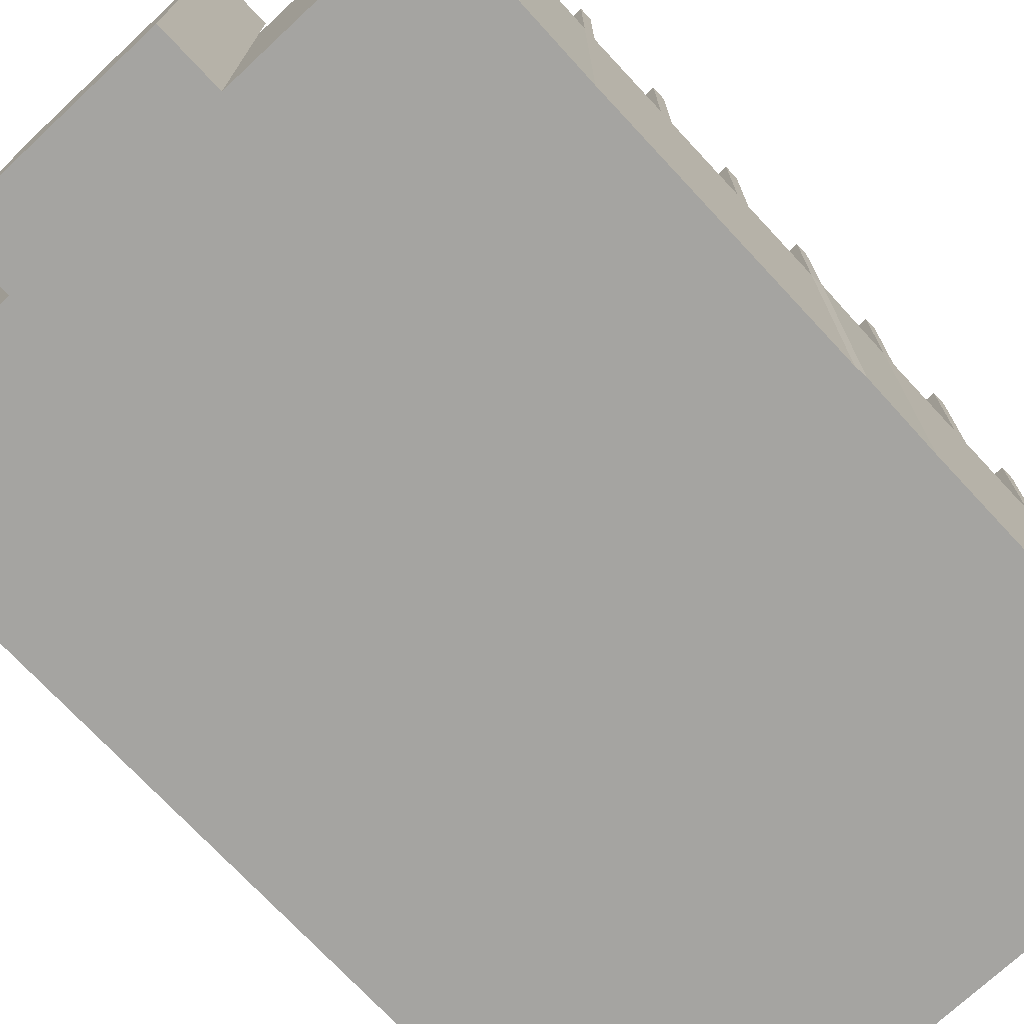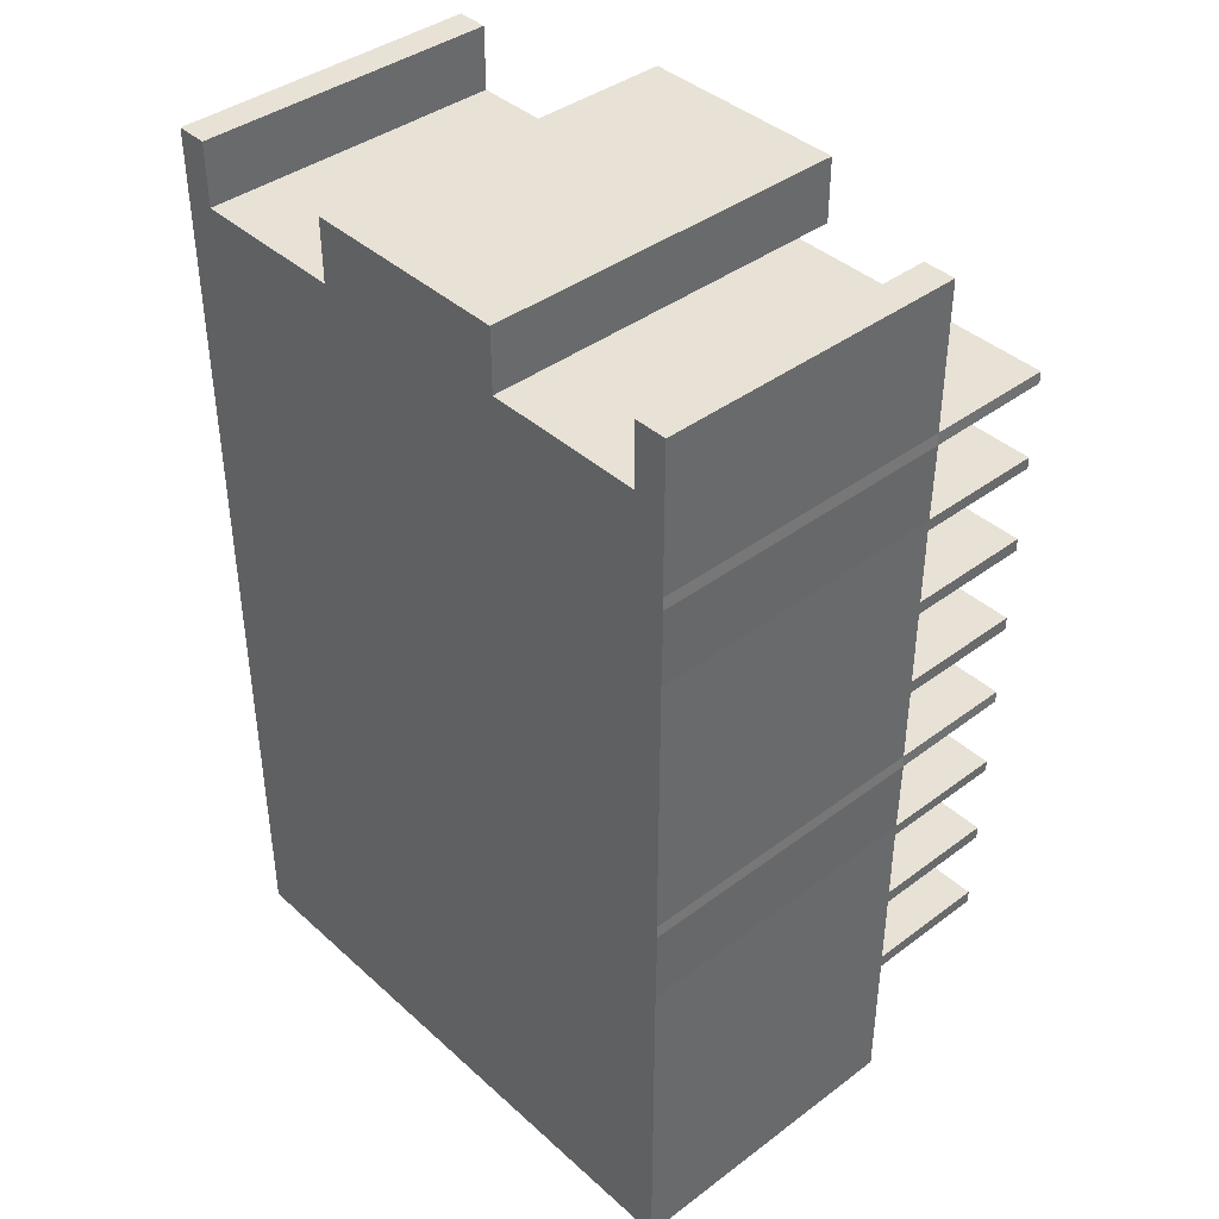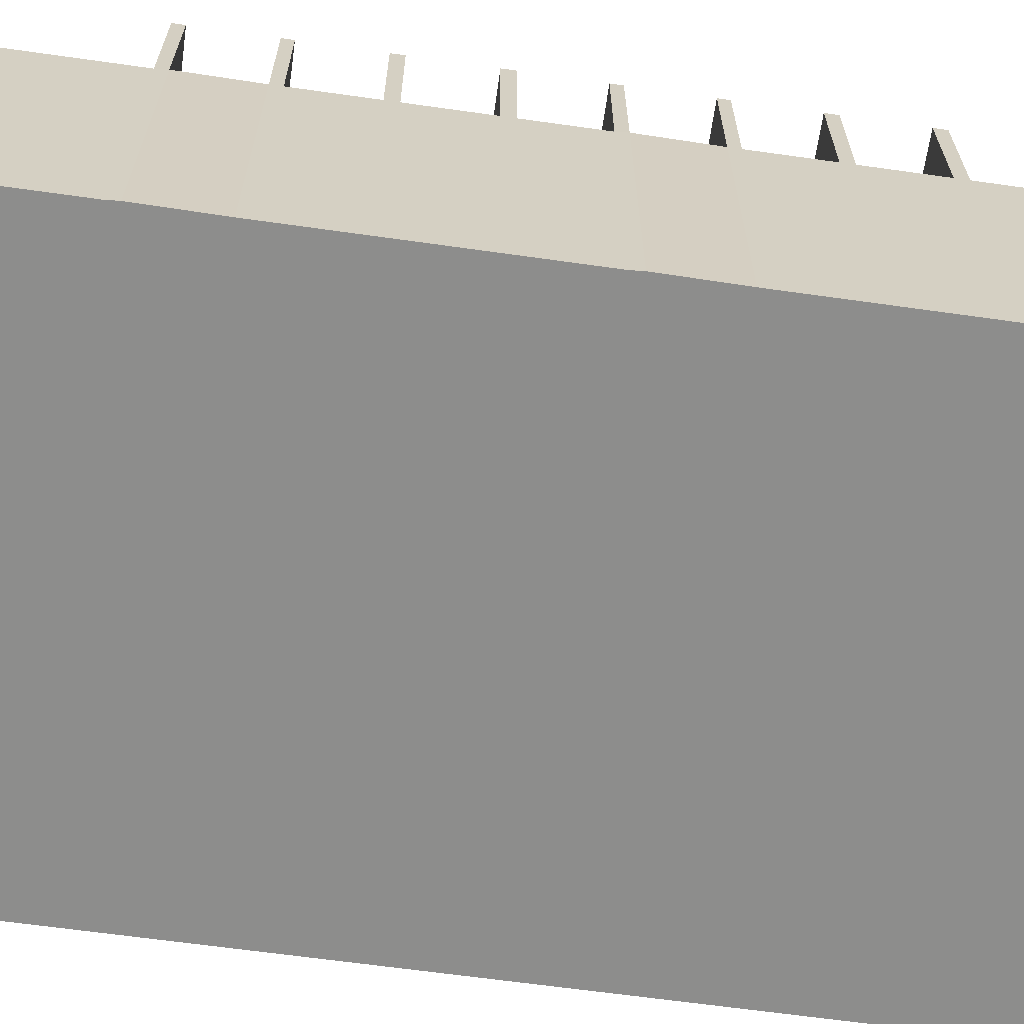
<metadata>
{"format":"obj","ext":"obj","renderer":"f3d","projection":"perspective","resolution":1024,"background":"white","views":[{"elev":-73.2,"azim":-137.0,"up":"+Z"},{"elev":40.5,"azim":-132.4,"up":"+Y"},{"elev":-64.5,"azim":-98.1,"up":"+Z"}]}
</metadata>
<code>
v  -20.08 -288 230.9
v  -20.1 -288 -345.1
v  33.85 -288 -345.1
v  33.81 -288 230.9
v  -20.08 354 470.9
v  -20.08 332 470.9
v  33.81 332 470.9
v  33.81 354 470.9
v  33.88 354 -345.1
v  33.88 332 -345.1
v  -20.08 332 -345.1
v  -20.08 354 -345.1
v  33.81 500.3 470.9
v  -20.08 500.3 470.9
v  565.2 500.3 -344.9
v  564.9 500.3 231.1
v  564.9 354 231.1
v  565.2 354 -344.9
v  -20.08 500.3 -345.1
v  33.88 500.3 -345.1
v  -552.9 500.3 231.1
v  -553.1 500.3 -344.9
v  -551.4 354 -344.9
v  -551.2 354 231.1
v  -551.2 -288 231.1
v  -551.2 -153.4 231.1
v  -551.4 -153.4 -344.9
v  -551.4 -288 -344.9
v  565.1 -288 -344.9
v  565.2 -153.4 -344.9
v  564.9 -153.4 231.1
v  564.9 -288 231.1
v  204.9 -288 230.9
v  205.1 -288 -345.1
v  -191.4 -288 -345.1
v  -191.2 -288 230.9
v  -191.4 354 470.9
v  -191.4 332 470.9
v  204.9 -153.4 230.9
v  33.81 -153.4 230.9
v  205.2 354 -345.1
v  205.2 332 -345.1
v  -191.4 -153.4 -345.1
v  -20.09 -153.4 -345.1
v  204.9 354 230.9
v  204.9 500.3 230.9
v  33.81 500.3 230.9
v  33.81 354 230.9
v  -191.4 354 -345.1
v  -191.4 500.3 -345.1
v  -20.08 -153.4 230.9
v  33.87 -153.4 -345.1
v  -551.2 160.1 231.1
v  -551.4 160.1 -344.9
v  -551.4 12.42 -344.9
v  -551.2 12.42 231.1
v  565.2 160.1 -344.9
v  564.9 160.1 231.1
v  564.9 12.41 231.1
v  565.2 12.41 -344.9
v  -191.2 -153.4 230.9
v  204.9 160.1 230.9
v  33.81 160.1 230.9
v  33.81 12.42 230.9
v  204.9 12.42 230.9
v  205.2 -153.4 -345.1
v  -191.4 160.1 -345.1
v  -20.09 160.1 -345.1
v  -20.09 12.42 -345.1
v  -191.4 12.42 -345.1
v  -191.4 500.3 470.9
v  -20.08 522.8 470.9
v  -191.4 522.8 470.9
v  205.2 500.3 -345.1
v  33.88 522.8 -345.1
v  205.2 522.8 -345.1
v  33.81 -153.4 470.9
v  -20.08 -153.4 470.9
v  505.2 -153.4 -344.9
v  505.1 -288 -344.9
v  205.2 160.1 -345.1
v  505.3 160.1 -344.9
v  505.2 12.42 -344.9
v  205.2 12.42 -345.1
v  505.4 500.3 -344.9
v  505.4 354 -344.9
v  205.1 500.3 470.9
v  504 500.3 471.1
v  504 522.8 471.1
v  205.1 522.8 470.9
v  205.4 332 470.9
v  504 332 471.1
v  504 354 471.1
v  205.4 354 470.9
v  504.3 -288 231.1
v  504.3 -153.4 231.1
v  -490.7 -153.4 231
v  -490.7 -288 231
v  -191.2 160.1 230.9
v  -490.7 160.1 231
v  -490.7 12.42 231
v  -191.2 12.42 230.9
v  -191.2 500.3 230.9
v  -490.7 500.3 231
v  -490.7 354 231
v  -191.2 354 230.9
v  -491.3 500.3 -345
v  -491.3 522.8 -345
v  -191.4 522.8 -345.1
v  -191.4 332 -345.1
v  -491.3 332 -345
v  -491.3 354 -345
v  -491.3 -288 -345
v  -491.3 -153.4 -345
v  564.8 500.3 471.1
v  564.8 522.8 471.1
v  564.8 332 471.1
v  564.8 354 471.1
v  -551.4 522.8 -344.9
v  -551.4 332 -344.9
v  -20.08 12.42 470.9
v  33.81 12.42 470.9
v  33.81 160.1 470.9
v  -20.08 160.1 470.9
v  33.87 12.42 -345.1
v  33.87 160.1 -345.1
v  33.81 522.8 470.9
v  565.2 522.8 -344.9
v  564.9 522.8 231.1
v  -20.08 522.8 -345.1
v  -551.2 522.8 231.1
v  -20.08 12.42 230.9
v  -20.08 160.1 230.9
v  -551.2 332 231.1
v  564.9 332 231.1
v  565.2 332 -344.9
v  -20.08 354 230.9
v  -20.08 500.3 230.9
v  505.3 332 -344.9
v  505.4 522.8 -344.9
v  504.3 354 231.1
v  504.3 500.3 231.1
v  504.3 12.41 231.1
v  504.3 160.1 231.1
v  -490.6 354 471
v  -490.6 332 471
v  -490.6 522.8 471
v  -490.6 500.3 471
v  -491.3 12.42 -345
v  -491.3 160.1 -345
v  -551.1 354 471.1
v  -551.1 332 471.1
v  -551.1 522.8 471.1
v  -551.1 500.3 471.1
v  -490.7 332 231
v  -191.2 332 230.9
v  -20.08 332 230.9
v  -20.08 522.8 230.9
v  -191.2 522.8 230.9
v  -490.7 522.8 231
v  204.9 522.8 230.9
v  33.81 522.8 230.9
v  504.3 522.8 231.1
v  33.81 332 230.9
v  204.9 332 230.9
v  504.3 332 231.1
v  -551.4 185 -344.9
v  -551.2 185 231.1
v  -551.2 -12.73 231.1
v  -551.4 -12.73 -344.9
v  564.9 185 231.1
v  565.2 185 -344.9
v  565.2 -12.75 -344.9
v  564.9 -12.75 231.1
v  33.81 185 230.9
v  204.9 185 230.9
v  205 185 470.9
v  33.81 185 470.9
v  205 160.1 470.9
v  33.81 -12.73 230.9
v  204.9 -12.73 230.9
v  33.81 -12.73 470.9
v  204.9 -12.73 470.9
v  204.9 12.42 470.9
v  -20.08 185 -345.1
v  -191.4 185 -345.1
v  -191.4 -12.73 -345.1
v  -20.09 -12.73 -345.1
v  505.3 185 -344.9
v  205.2 185 -345.1
v  205.2 -12.73 -345.1
v  505.2 -12.74 -344.9
v  -490.7 185 231
v  -191.2 185 230.9
v  -191 185 470.9
v  -490.7 185 471
v  -490.7 160.1 471
v  -191 160.1 470.9
v  -191.2 -12.74 230.9
v  -490.7 -12.73 231
v  -490.7 -12.73 471
v  -191.2 -12.74 470.9
v  -191.2 12.42 470.9
v  -490.7 12.42 471
v  -551.1 185 471.1
v  -551.1 160.1 471.1
v  -551.1 -12.73 471.1
v  -551.1 12.42 471.1
v  -20.08 -12.73 470.9
v  -20.08 185 470.9
v  33.87 -12.73 -345.1
v  33.87 185 -345.1
v  -20.08 -12.74 230.9
v  -20.08 185 230.9
v  504.3 -12.74 231.1
v  504.2 -12.74 471.1
v  504.2 12.41 471.1
v  504.3 185 231.1
v  504.2 185 471.1
v  504.2 160.1 471.1
v  -491.3 -12.73 -345
v  -491.3 185 -345
v  564.8 -12.75 471.1
v  564.8 12.41 471.1
v  564.8 185 471.1
v  564.8 160.1 471.1
v  -20.08 1480 -345.1
v  -20.08 1480 230.9
v  33.81 1480 230.9
v  33.88 1480 -345.1
v  205.2 1480 -345.1
v  204.9 1480 230.9
v  -191.2 1480 230.9
v  -191.4 1480 -345.1
v  -191.2 1360 230.9
v  -191.2 1204 230.9
v  -20.08 1204 230.9
v  -20.08 1360 230.9
v  205.2 1360 -345.1
v  205.2 1204 -345.1
v  33.88 1204 -345.1
v  33.88 1360 -345.1
v  33.81 1360 230.9
v  33.81 1204 230.9
v  565.2 1204 -344.9
v  565.2 1360 -344.9
v  564.9 1360 231.1
v  564.9 1204 231.1
v  -20.08 1360 -345.1
v  -20.08 1204 -345.1
v  -551.2 1204 231.1
v  -551.2 1360 231.1
v  -551.4 1360 -344.9
v  -551.4 1204 -344.9
v  204.9 1360 230.9
v  204.9 1204 230.9
v  -191.4 1360 -345.1
v  -191.4 1204 -345.1
v  -191.2 1360 350.9
v  -20.08 1360 350.9
v  -20.08 1480 350.9
v  -191.2 1480 350.9
v  33.81 1360 350.9
v  33.81 1480 350.9
v  204.9 1360 350.9
v  204.9 1480 350.9
v  505.4 1360 -344.9
v  505.4 1204 -344.9
v  504.3 1360 231.1
v  504.3 1204 231.1
v  -490.7 1360 231
v  -490.7 1204 231
v  -491.3 1360 -345
v  -491.3 1204 -345
v  504.3 1480 231.1
v  564.9 1480 231.1
v  565.2 1480 -344.9
v  505.4 1480 -344.9
v  -491.3 1480 -345
v  -551.4 1480 -344.9
v  -551.2 1480 231.1
v  -490.7 1480 231
v  -20.08 1035 470.9
v  -20.08 1013 470.9
v  33.81 1013 470.9
v  33.81 1035 470.9
v  33.88 1035 -345.1
v  33.88 1013 -345.1
v  -20.08 1013 -345.1
v  -20.08 1035 -345.1
v  33.81 1181 470.9
v  -20.08 1181 470.9
v  565.2 1181 -344.9
v  564.9 1181 231.1
v  564.9 1035 231.1
v  565.2 1035 -344.9
v  -20.08 1181 -345.1
v  33.88 1181 -345.1
v  -552.9 1181 231.1
v  -553.1 1181 -344.9
v  -551.4 1035 -344.9
v  -551.2 1035 231.1
v  -191.4 1035 470.9
v  -191.4 1013 470.9
v  205.2 1035 -345.1
v  205.2 1013 -345.1
v  204.9 1035 230.9
v  204.9 1181 230.9
v  33.81 1181 230.9
v  33.81 1035 230.9
v  -191.4 1035 -345.1
v  -191.4 1181 -345.1
v  -551.2 841 231.1
v  -551.4 841 -344.9
v  -551.4 693.4 -344.9
v  -551.2 693.4 231.1
v  565.2 841 -344.9
v  564.9 841 231.1
v  564.9 693.4 231.1
v  565.2 693.4 -344.9
v  204.9 841 230.9
v  33.81 841 230.9
v  33.81 693.4 230.9
v  204.9 693.4 230.9
v  -191.4 841 -345.1
v  -20.09 841 -345.1
v  -20.09 693.4 -345.1
v  -191.4 693.4 -345.1
v  -191.4 1181 470.9
v  -20.08 1204 470.9
v  -191.4 1204 470.9
v  205.2 1181 -345.1
v  33.81 1204 470.9
v  205.2 841 -345.1
v  505.3 841 -344.9
v  505.2 693.4 -344.9
v  205.2 693.4 -345.1
v  505.4 1181 -344.9
v  505.4 1035 -344.9
v  205.1 1181 470.9
v  504 1181 471.1
v  504 1204 471.1
v  205.1 1204 470.9
v  205.4 1013 470.9
v  504 1013 471.1
v  504 1035 471.1
v  205.4 1035 470.9
v  -191.2 841 230.9
v  -490.7 841 231
v  -490.7 693.4 231
v  -191.2 693.4 230.9
v  -191.2 1181 230.9
v  -490.7 1181 231
v  -490.7 1035 231
v  -191.2 1035 230.9
v  -491.3 1181 -345
v  -191.4 1013 -345.1
v  -491.3 1013 -345
v  -491.3 1035 -345
v  564.8 1181 471.1
v  564.8 1204 471.1
v  564.8 1013 471.1
v  564.8 1035 471.1
v  -551.4 1013 -344.9
v  -20.08 693.4 470.9
v  33.81 693.4 470.9
v  33.81 841 470.9
v  -20.08 841 470.9
v  33.87 693.4 -345.1
v  33.87 841 -345.1
v  -20.08 693.4 230.9
v  -20.08 841 230.9
v  -551.2 1013 231.1
v  564.9 1013 231.1
v  565.2 1013 -344.9
v  -20.08 1035 230.9
v  -20.08 1181 230.9
v  505.3 1013 -344.9
v  504.3 1035 231.1
v  504.3 1181 231.1
v  504.3 693.4 231.1
v  504.3 841 231.1
v  -490.6 1035 471
v  -490.6 1013 471
v  -490.6 1204 471
v  -490.6 1181 471
v  -491.3 693.4 -345
v  -491.3 841 -345
v  -551.1 1035 471.1
v  -551.1 1013 471.1
v  -551.1 1204 471.1
v  -551.1 1181 471.1
v  -490.7 1013 231
v  -191.2 1013 230.9
v  -20.08 1013 230.9
v  33.81 1013 230.9
v  204.9 1013 230.9
v  504.3 1013 231.1
v  -551.4 866 -344.9
v  -551.2 866 231.1
v  -551.2 668.2 231.1
v  -551.4 668.2 -344.9
v  564.9 865.9 231.1
v  565.2 865.9 -344.9
v  565.2 668.2 -344.9
v  564.9 668.2 231.1
v  33.81 866 230.9
v  204.9 866 230.9
v  205 866 470.9
v  33.81 866 470.9
v  205 841 470.9
v  33.81 668.2 230.9
v  204.9 668.2 230.9
v  33.81 668.2 470.9
v  204.9 668.2 470.9
v  204.9 693.4 470.9
v  -20.08 866 -345.1
v  -191.4 866 -345.1
v  -191.4 668.2 -345.1
v  -20.09 668.2 -345.1
v  505.3 866 -344.9
v  205.2 866 -345.1
v  205.2 668.2 -345.1
v  505.2 668.2 -344.9
v  -490.7 866 231
v  -191.2 866 230.9
v  -191 866 470.9
v  -490.7 866 471
v  -490.7 841 471
v  -191 841 470.9
v  -191.2 668.2 230.9
v  -490.7 668.2 231
v  -490.7 668.2 471
v  -191.2 668.2 470.9
v  -191.2 693.4 470.9
v  -490.7 693.4 471
v  -551.1 866 471.1
v  -551.1 841 471.1
v  -551.1 668.2 471.1
v  -551.1 693.4 471.1
v  -20.08 668.2 470.9
v  -20.08 866 470.9
v  33.87 668.2 -345.1
v  33.87 866 -345.1
v  -20.08 668.2 230.9
v  -20.08 866 230.9
v  504.3 668.2 231.1
v  504.2 668.2 471.1
v  504.2 693.4 471.1
v  504.3 866 231.1
v  504.2 866 471.1
v  504.2 841 471.1
v  -491.3 668.2 -345
v  -491.3 866 -345
v  564.8 668.2 471.1
v  564.8 693.4 471.1
v  564.8 865.9 471.1
v  564.8 841 471.1
g Box010
f 1 2 3 4
f 5 6 7 8
f 9 10 11 12
f 8 13 14 5
f 15 16 17 18
f 12 19 20 9
f 21 22 23 24
f 25 26 27 28
f 29 30 31 32
f 33 4 3 34
f 35 2 1 36
f 37 38 6 5
f 33 39 40 4
f 41 42 10 9
f 35 43 44 2
f 45 46 47 48
f 49 50 19 12
f 1 4 40 51
f 3 2 44 52
f 53 54 55 56
f 57 58 59 60
f 36 1 51 61
f 62 63 64 65
f 34 3 52 66
f 67 68 69 70
f 71 14 72 73
f 74 20 75 76
f 51 40 77 78
f 34 66 79 80
f 81 82 83 84
f 74 85 86 41
f 87 88 89 90
f 91 92 93 94
f 39 33 95 96
f 33 34 80 95
f 36 61 97 98
f 99 100 101 102
f 103 104 105 106
f 50 107 108 109
f 110 111 112 49
f 43 35 113 114
f 35 36 98 113
f 80 79 30 29
f 82 57 60 83
f 85 15 18 86
f 88 115 116 89
f 92 117 118 93
f 96 95 32 31
f 95 80 29 32
f 98 97 26 25
f 100 53 56 101
f 104 21 24 105
f 107 22 119 108
f 111 120 23 112
f 114 113 28 27
f 113 98 25 28
f 121 122 123 124
f 125 69 68 126
f 127 72 14 13
f 128 129 16 15
f 130 75 20 19
f 131 119 22 21
f 102 132 133 99
f 84 125 126 81
f 90 127 13 87
f 109 130 19 50
f 24 23 120 134
f 18 17 135 136
f 94 8 7 91
f 49 12 11 110
f 106 137 138 103
f 41 9 20 74
f 41 86 139 42
f 76 140 85 74
f 45 141 142 46
f 65 143 144 62
f 37 145 146 38
f 73 147 148 71
f 49 112 107 50
f 70 149 150 67
f 86 18 136 139
f 140 128 15 85
f 141 17 16 142
f 143 59 58 144
f 145 151 152 146
f 147 153 154 148
f 112 23 22 107
f 149 55 54 150
f 13 8 48 47
f 122 64 63 123
f 14 138 137 5
f 124 133 132 121
f 137 106 37 5
f 106 105 145 37
f 105 24 151 145
f 24 134 152 151
f 134 155 146 152
f 155 156 38 146
f 156 157 6 38
f 158 159 73 72
f 159 160 147 73
f 160 131 153 147
f 131 21 154 153
f 21 104 148 154
f 104 103 71 148
f 103 138 14 71
f 161 162 127 90
f 47 46 87 13
f 46 142 88 87
f 142 16 115 88
f 16 129 116 115
f 129 163 89 116
f 163 161 90 89
f 45 48 8 94
f 164 165 91 7
f 165 166 92 91
f 166 135 117 92
f 135 17 118 117
f 17 141 93 118
f 141 45 94 93
f 134 120 167 168
f 168 167 54 53
f 27 26 169 170
f 170 169 56 55
f 136 135 171 172
f 172 171 58 57
f 31 30 173 174
f 174 173 60 59
f 165 164 175 176
f 177 178 123 179
f 180 40 39 181
f 182 183 184 122
f 110 11 185 186
f 186 185 68 67
f 44 43 187 188
f 188 187 70 69
f 42 139 189 190
f 190 189 82 81
f 79 66 191 192
f 192 191 84 83
f 156 155 193 194
f 195 196 197 198
f 97 61 199 200
f 201 202 203 204
f 139 136 172 189
f 189 172 57 82
f 30 79 192 173
f 173 192 83 60
f 155 134 168 193
f 196 205 206 197
f 26 97 200 169
f 207 201 204 208
f 78 77 182 209
f 209 182 122 121
f 7 6 210 178
f 178 210 124 123
f 52 44 188 211
f 211 188 69 125
f 11 10 212 185
f 185 212 126 68
f 61 51 213 199
f 202 209 121 203
f 157 156 194 214
f 210 195 198 124
f 66 52 211 191
f 191 211 125 84
f 212 10 42 190
f 212 190 81 126
f 39 96 215 181
f 183 216 217 184
f 166 165 176 218
f 219 177 179 220
f 43 114 221 187
f 187 221 149 70
f 111 110 186 222
f 222 186 67 150
f 96 31 174 215
f 216 223 224 217
f 135 166 218 171
f 225 219 220 226
f 114 27 170 221
f 221 170 55 149
f 120 111 222 167
f 167 222 150 54
f 77 40 180 182
f 175 164 7 178
f 6 157 214 210
f 51 78 209 213
f 63 62 179 123
f 62 144 220 179
f 144 58 226 220
f 58 171 225 226
f 171 218 219 225
f 218 176 177 219
f 176 175 178 177
f 168 53 206 205
f 53 100 197 206
f 100 99 198 197
f 99 133 124 198
f 214 194 195 210
f 194 193 196 195
f 193 168 205 196
f 180 181 183 182
f 181 215 216 183
f 215 174 223 216
f 174 59 224 223
f 59 143 217 224
f 143 65 184 217
f 65 64 122 184
f 56 169 207 208
f 169 200 201 207
f 200 199 202 201
f 199 213 209 202
f 132 102 203 121
f 102 101 204 203
f 101 56 208 204
f 227 228 229 230
f 231 230 229 232
f 233 228 227 234
f 235 236 237 238
f 239 240 241 242
f 243 238 237 244
f 245 246 247 248
f 249 242 241 250
f 251 252 253 254
f 255 243 244 256
f 257 249 250 258
f 259 260 261 262
f 260 263 264 261
f 263 265 266 264
f 255 239 231 232
f 239 242 230 231
f 242 249 227 230
f 249 257 234 227
f 257 235 233 234
f 235 238 260 259
f 238 243 263 260
f 243 255 265 263
f 255 232 266 265
f 232 229 264 266
f 229 228 261 264
f 228 233 262 261
f 233 235 259 262
f 240 239 267 268
f 239 255 269 267
f 255 256 270 269
f 236 235 271 272
f 235 257 273 271
f 257 258 274 273
f 268 267 246 245
f 275 276 277 278
f 269 270 248 247
f 272 271 252 251
f 279 280 281 282
f 273 274 254 253
f 267 269 275 278
f 269 247 276 275
f 247 246 277 276
f 246 267 278 277
f 271 273 279 282
f 273 253 280 279
f 253 252 281 280
f 252 271 282 281
f 283 284 285 286
f 287 288 289 290
f 286 291 292 283
f 293 294 295 296
f 290 297 298 287
f 299 300 301 302
f 303 304 284 283
f 305 306 288 287
f 307 308 309 310
f 311 312 297 290
f 313 314 315 316
f 317 318 319 320
f 321 322 323 324
f 325 326 327 328
f 329 292 330 331
f 332 298 241 240
f 244 237 330 333
f 334 335 336 337
f 332 338 339 305
f 340 341 342 343
f 344 345 346 347
f 348 349 350 351
f 352 353 354 355
f 312 356 274 258
f 357 358 359 311
f 335 317 320 336
f 338 293 296 339
f 341 360 361 342
f 345 362 363 346
f 349 313 316 350
f 353 299 302 354
f 356 300 254 274
f 358 364 301 359
f 365 366 367 368
f 369 327 326 370
f 333 330 292 291
f 245 248 294 293
f 250 241 298 297
f 251 254 300 299
f 351 371 372 348
f 337 369 370 334
f 343 333 291 340
f 258 250 297 312
f 302 301 364 373
f 296 295 374 375
f 347 286 285 344
f 311 290 289 357
f 355 376 377 352
f 305 287 298 332
f 305 339 378 306
f 240 268 338 332
f 307 379 380 308
f 324 381 382 321
f 303 383 384 304
f 331 385 386 329
f 311 359 356 312
f 328 387 388 325
f 339 296 375 378
f 268 245 293 338
f 379 295 294 380
f 381 319 318 382
f 383 389 390 384
f 385 391 392 386
f 359 301 300 356
f 387 315 314 388
f 291 286 310 309
f 366 323 322 367
f 292 377 376 283
f 368 372 371 365
f 376 355 303 283
f 355 354 383 303
f 354 302 389 383
f 302 373 390 389
f 373 393 384 390
f 393 394 304 384
f 394 395 284 304
f 237 236 331 330
f 236 272 385 331
f 272 251 391 385
f 251 299 392 391
f 299 353 386 392
f 353 352 329 386
f 352 377 292 329
f 256 244 333 343
f 309 308 340 291
f 308 380 341 340
f 380 294 360 341
f 294 248 361 360
f 248 270 342 361
f 270 256 343 342
f 307 310 286 347
f 396 397 344 285
f 397 398 345 344
f 398 374 362 345
f 374 295 363 362
f 295 379 346 363
f 379 307 347 346
f 373 364 399 400
f 400 399 314 313
f 119 131 401 402
f 402 401 316 315
f 375 374 403 404
f 404 403 318 317
f 129 128 405 406
f 406 405 320 319
f 397 396 407 408
f 409 410 367 411
f 412 162 161 413
f 414 415 416 366
f 357 289 417 418
f 418 417 326 325
f 130 109 419 420
f 420 419 328 327
f 306 378 421 422
f 422 421 335 334
f 140 76 423 424
f 424 423 337 336
f 394 393 425 426
f 427 428 429 430
f 160 159 431 432
f 433 434 435 436
f 378 375 404 421
f 421 404 317 335
f 128 140 424 405
f 405 424 336 320
f 393 373 400 425
f 428 437 438 429
f 131 160 432 401
f 439 433 436 440
f 72 127 414 441
f 441 414 366 365
f 285 284 442 410
f 410 442 368 367
f 75 130 420 443
f 443 420 327 369
f 289 288 444 417
f 417 444 370 326
f 159 158 445 431
f 434 441 365 435
f 395 394 426 446
f 442 427 430 368
f 76 75 443 423
f 423 443 369 337
f 444 288 306 422
f 444 422 334 370
f 161 163 447 413
f 415 448 449 416
f 398 397 408 450
f 451 409 411 452
f 109 108 453 419
f 419 453 387 328
f 358 357 418 454
f 454 418 325 388
f 163 129 406 447
f 448 455 456 449
f 374 398 450 403
f 457 451 452 458
f 108 119 402 453
f 453 402 315 387
f 364 358 454 399
f 399 454 388 314
f 127 162 412 414
f 407 396 285 410
f 284 395 446 442
f 158 72 441 445
f 322 321 411 367
f 321 382 452 411
f 382 318 458 452
f 318 403 457 458
f 403 450 451 457
f 450 408 409 451
f 408 407 410 409
f 400 313 438 437
f 313 349 429 438
f 349 348 430 429
f 348 372 368 430
f 446 426 427 442
f 426 425 428 427
f 425 400 437 428
f 412 413 415 414
f 413 447 448 415
f 447 406 455 448
f 406 319 456 455
f 319 381 449 456
f 381 324 416 449
f 324 323 366 416
f 316 401 439 440
f 401 432 433 439
f 432 431 434 433
f 431 445 441 434
f 371 351 435 365
f 351 350 436 435
f 350 316 440 436

</code>
